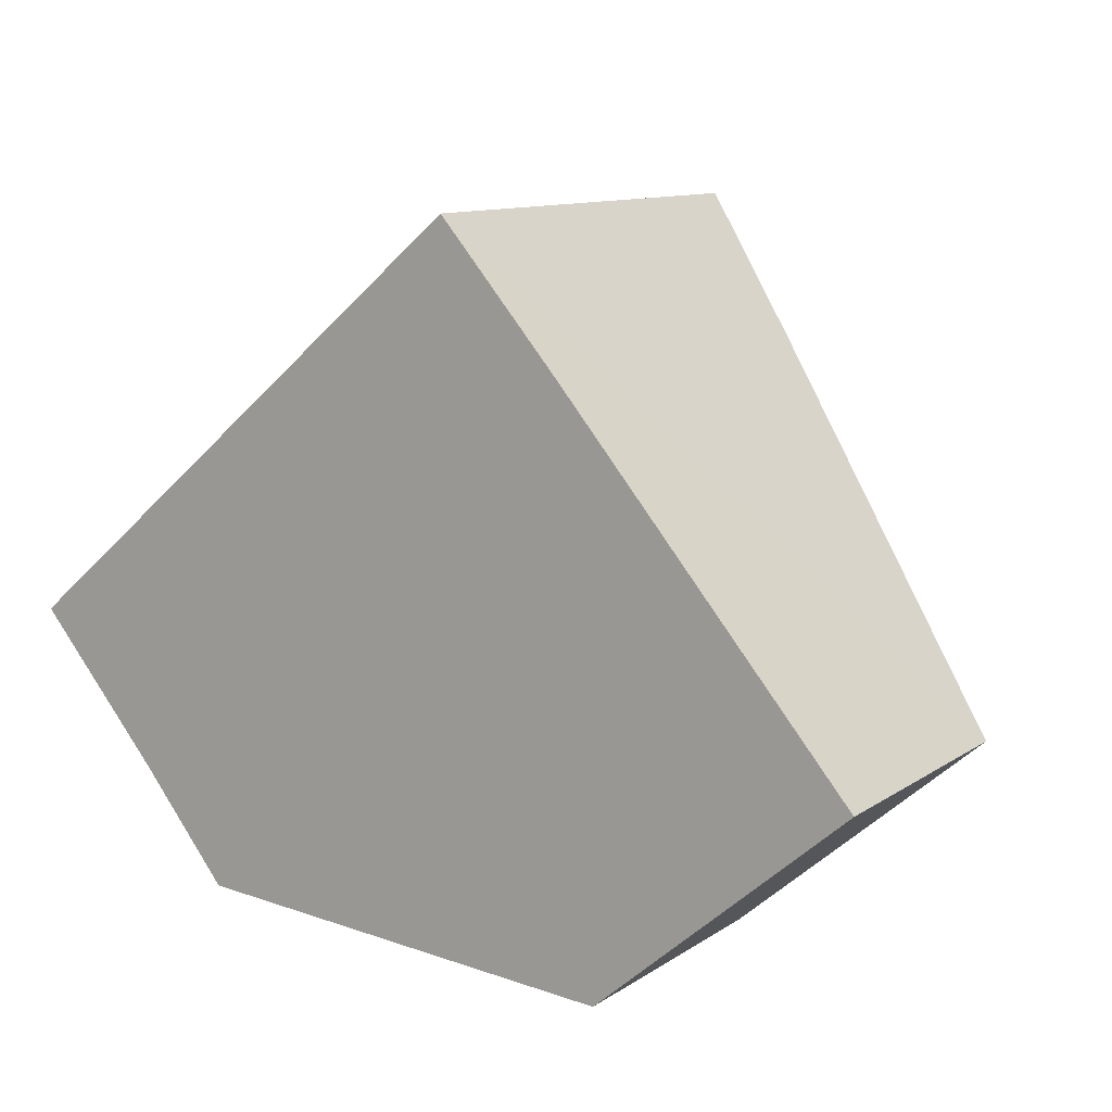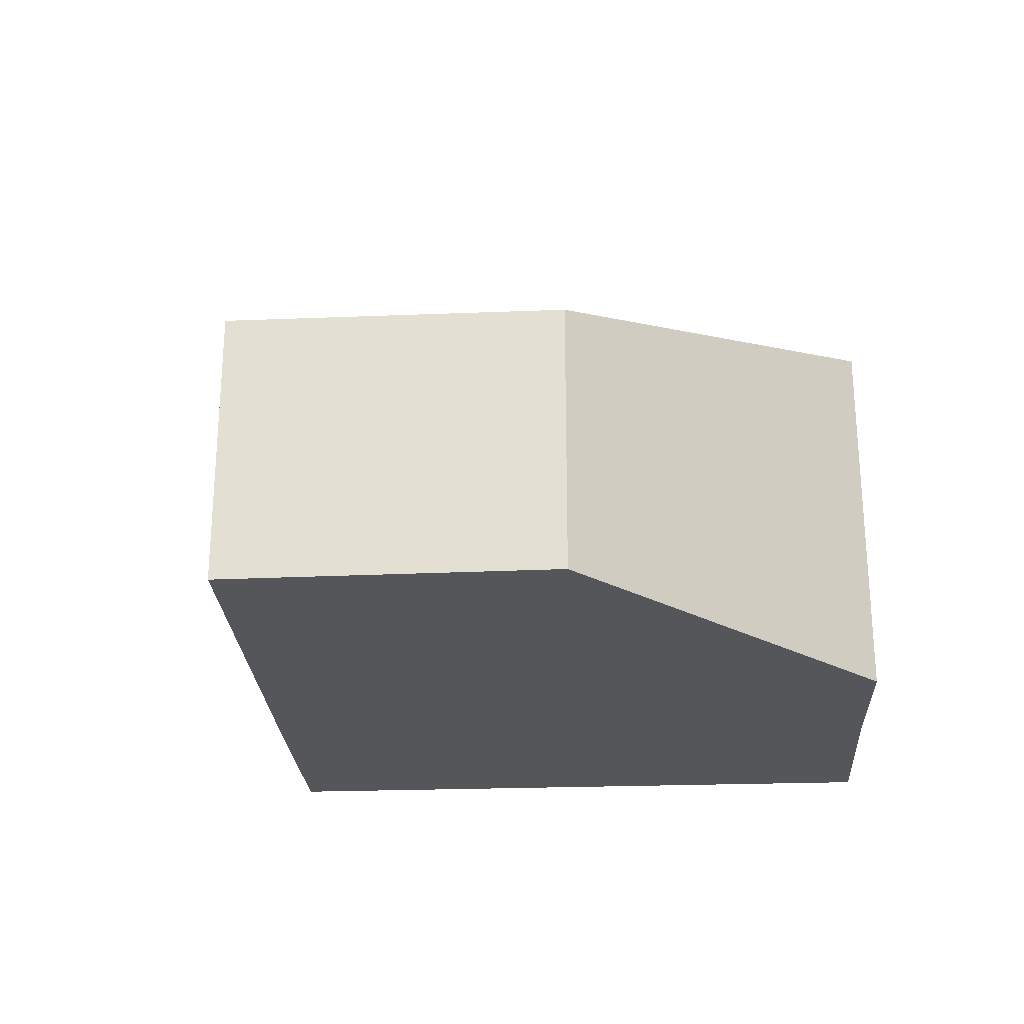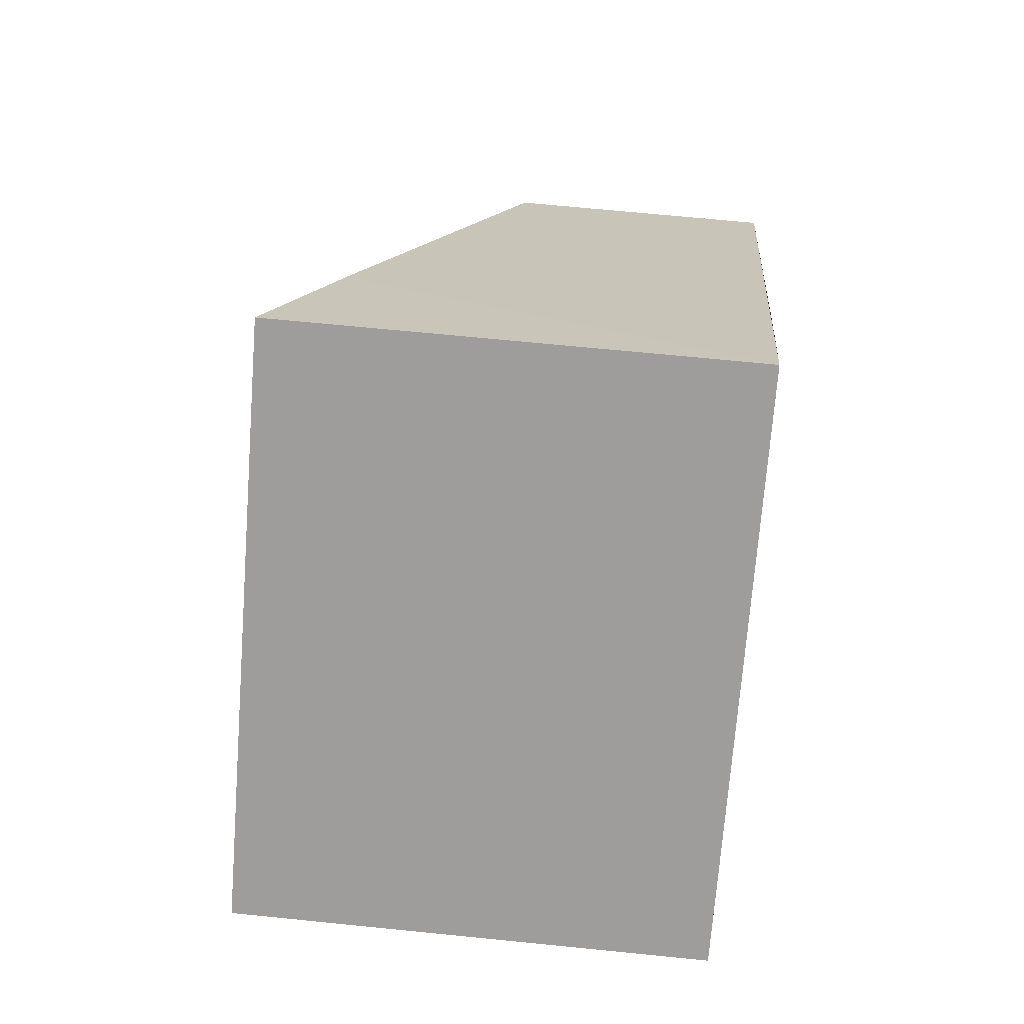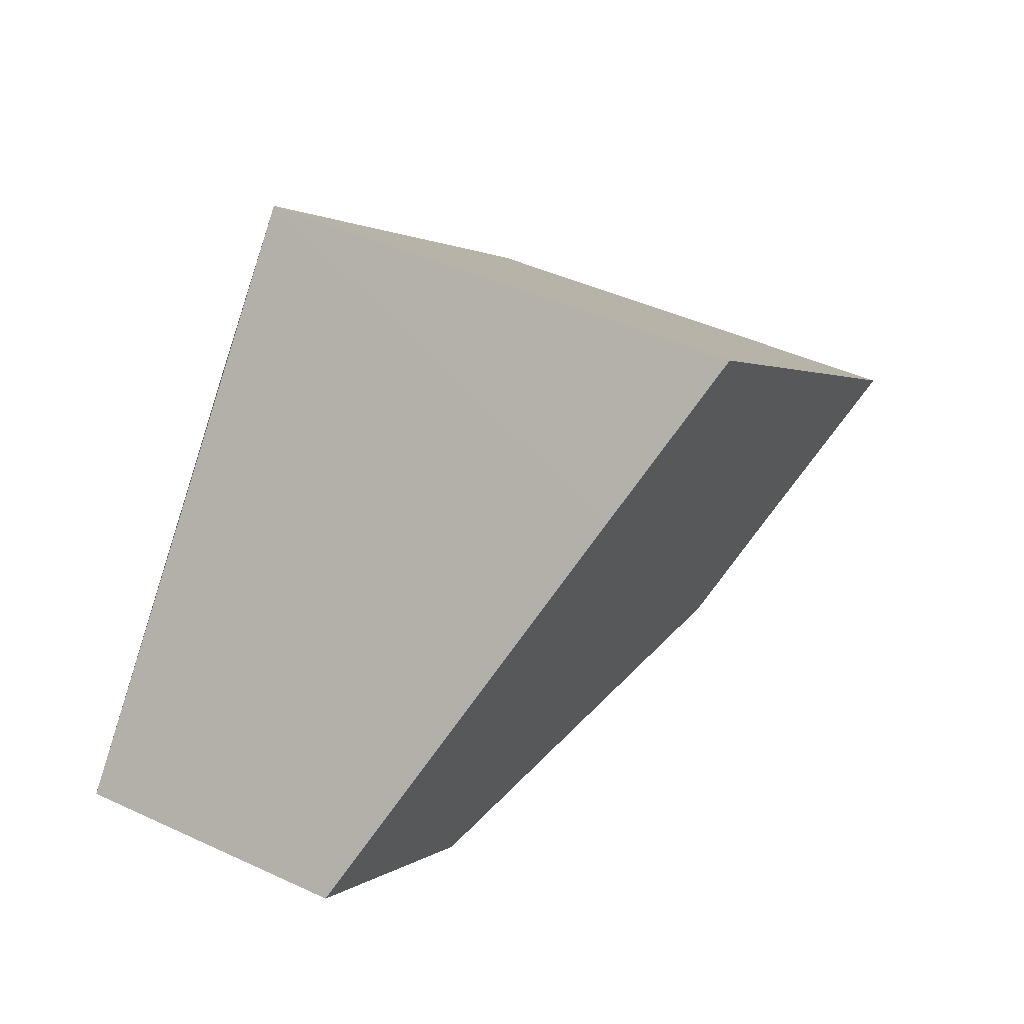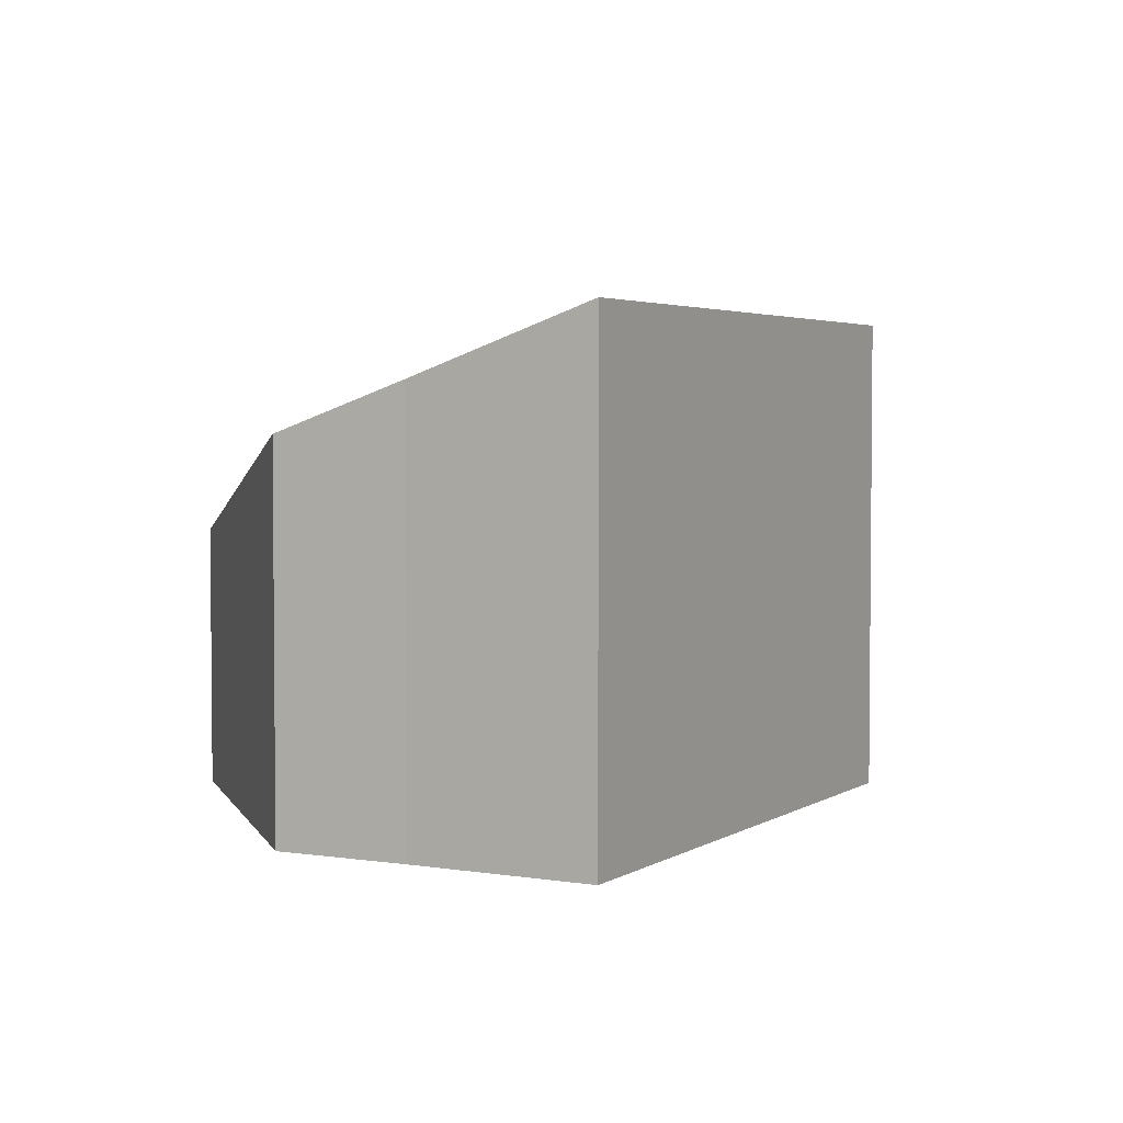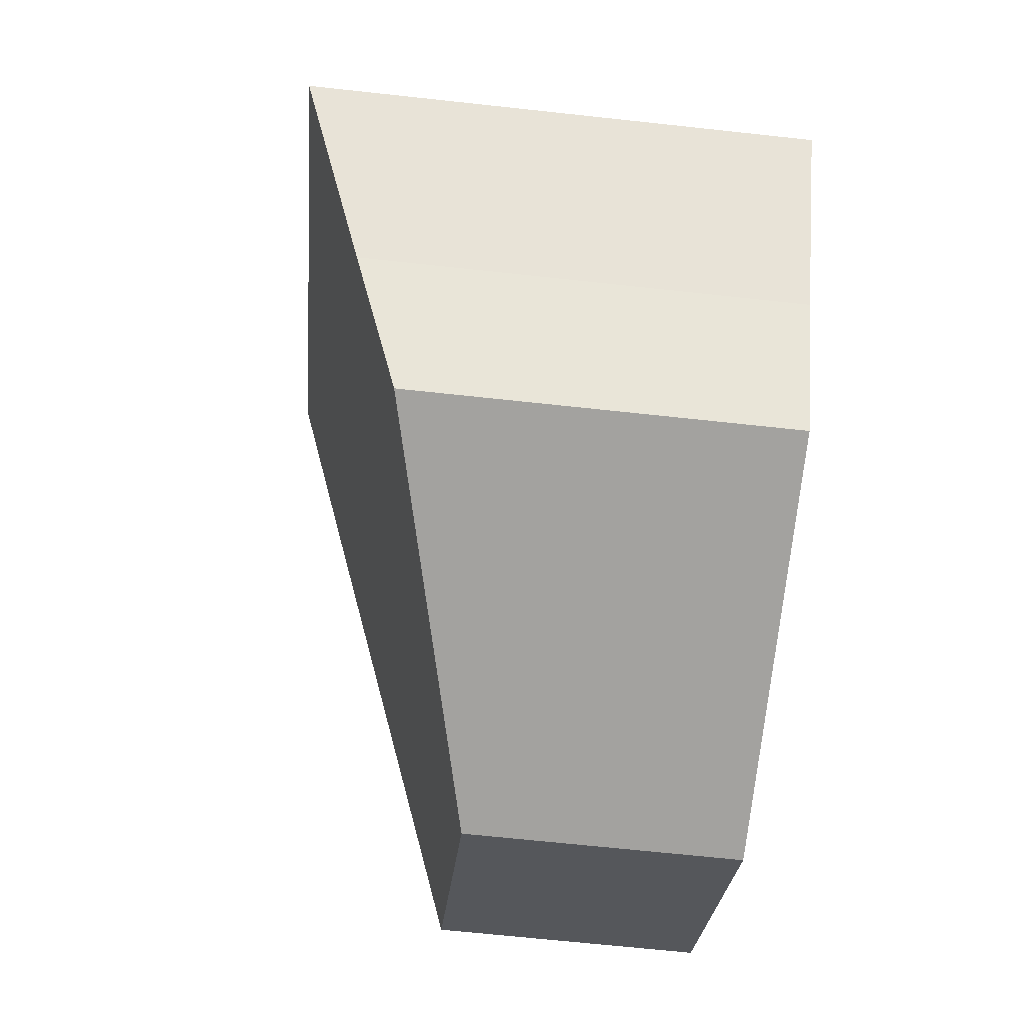
<metadata>
{"format":"obj","ext":"obj","renderer":"f3d","projection":"perspective","resolution":1024,"background":"white","views":[{"elev":11.0,"azim":32.6,"up":"+Z"},{"elev":-25.5,"azim":143.2,"up":"+Y"},{"elev":69.1,"azim":-84.3,"up":"+Z"},{"elev":45.2,"azim":118.0,"up":"+Z"},{"elev":3.4,"azim":-101.6,"up":"+Y"},{"elev":-67.8,"azim":-96.2,"up":"+Z"}]}
</metadata>
<code>
v  5.47 5.554 4.598
v  1.401 4.809 -1.64
v  0 5.554 3.401e-16
v  2.382 4.27 -2.856
v  7.252 3.087 -3.238
v  10.07 3.108 -0.787
v  6.802 4.854 3.067
v  10.07 4.819e-17 -0.787
v  7.252 1.983e-16 -3.238
v  2.382 1.749e-16 -2.856
v  1.401 1.004e-16 -1.64
v  0 0 0
v  5.47 -2.815e-16 4.598
v  6.802 -1.878e-16 3.067
g defaultobject
f 1 2 3
f 2 1 4
f 4 1 5
f 5 1 6
f 6 1 7
f 8 5 6
f 5 8 9
f 5 10 4
f 10 5 9
f 4 11 2
f 11 4 10
f 2 12 3
f 12 2 11
f 12 1 3
f 1 12 13
f 13 7 1
f 7 13 6
f 6 13 8
f 8 13 14
f 11 13 12
f 13 11 10
f 13 10 9
f 13 9 14
f 14 9 8

</code>
